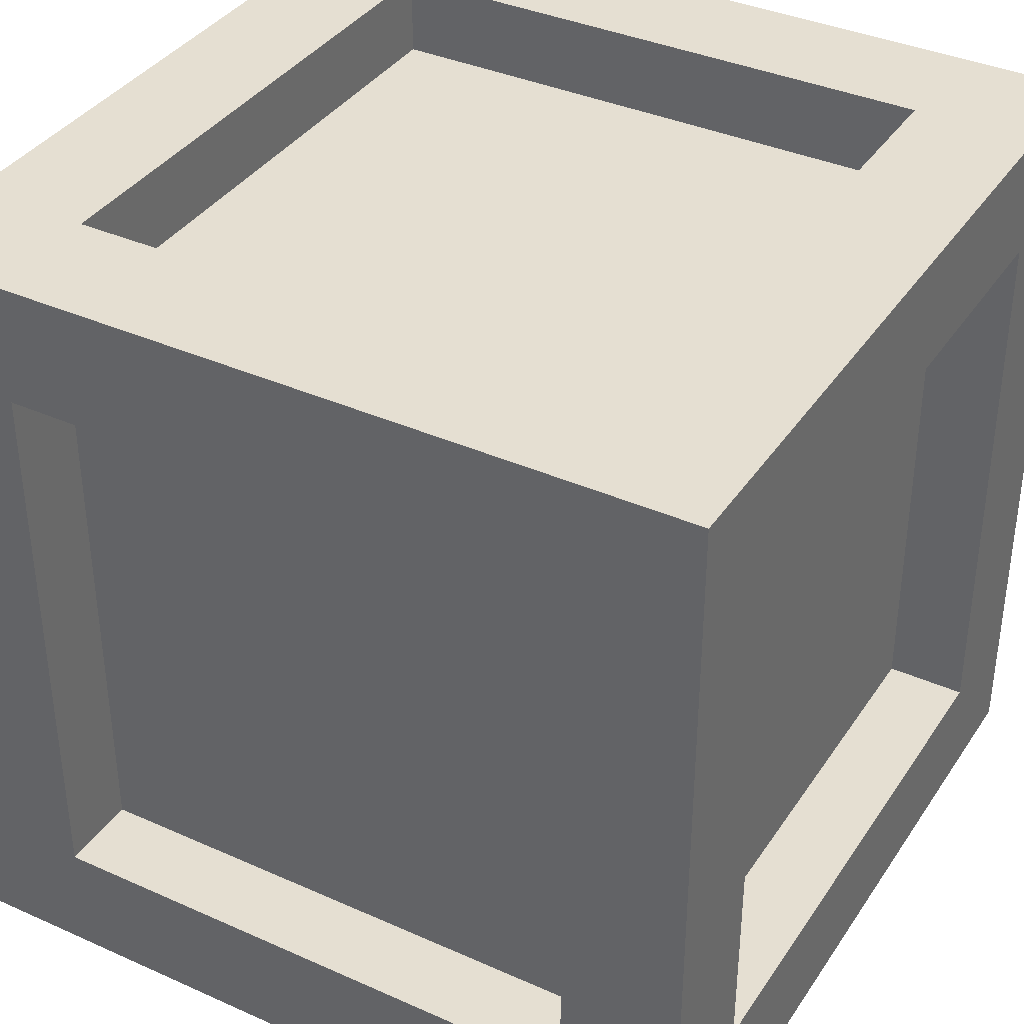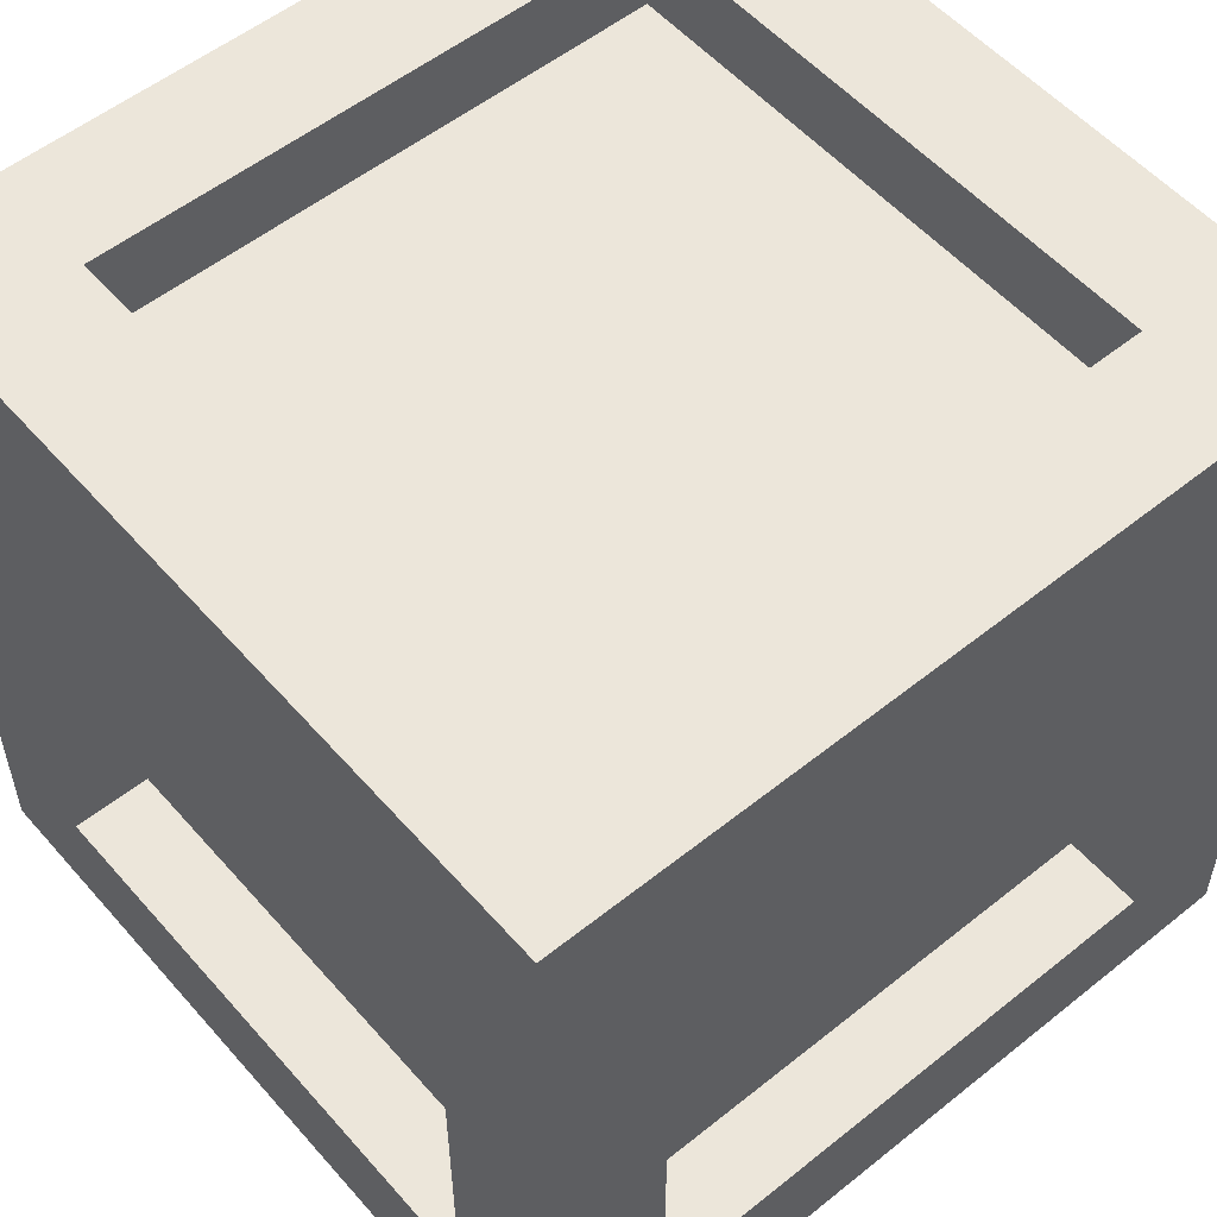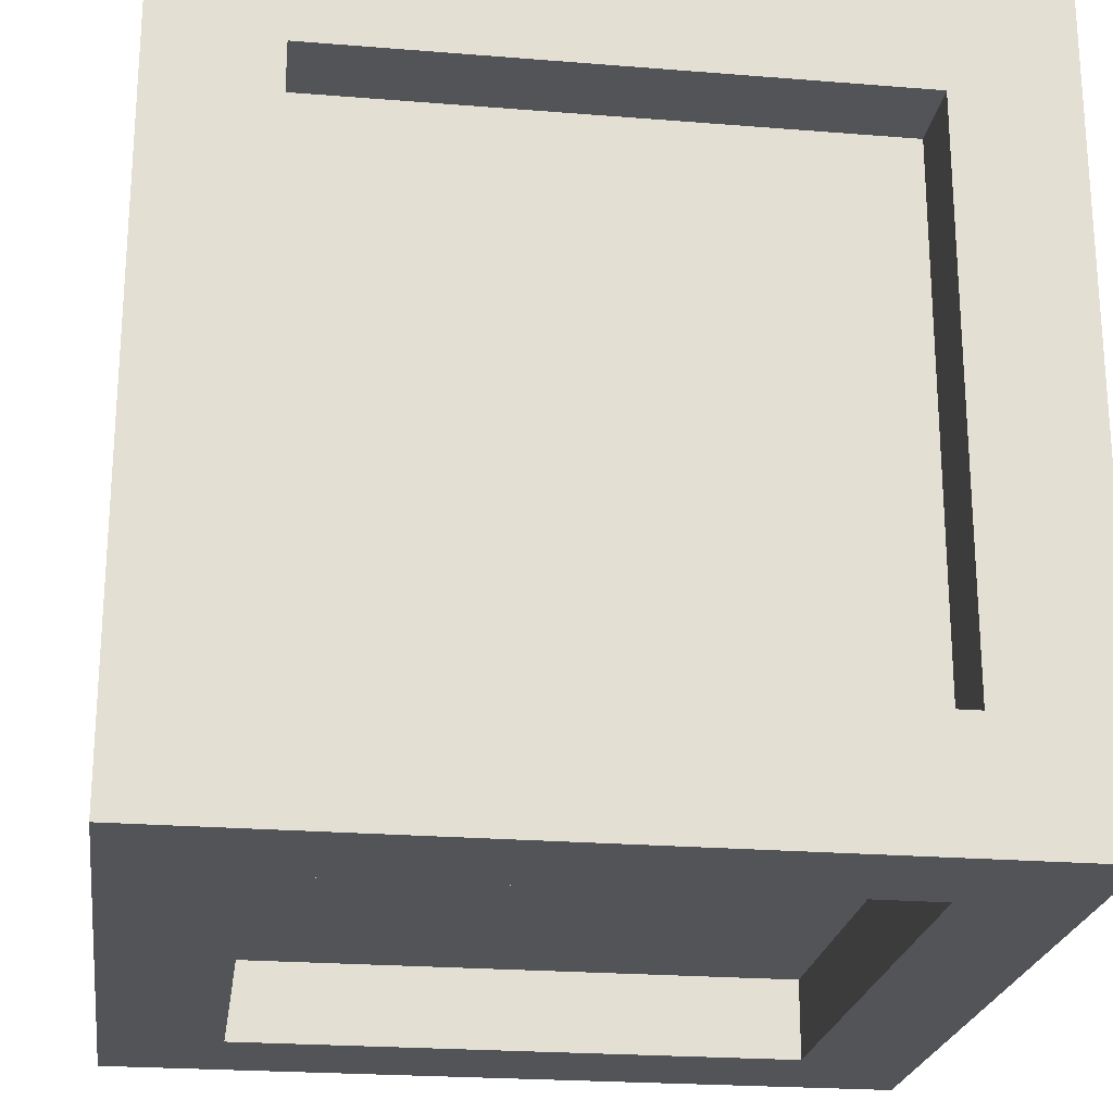
<metadata>
{"format":"obj","ext":"obj","renderer":"f3d","projection":"perspective","resolution":1024,"background":"white","views":[{"elev":37.3,"azim":-60.2,"up":"+Y"},{"elev":54.6,"azim":-130.3,"up":"+Z"},{"elev":-22.8,"azim":82.1,"up":"+Z"}]}
</metadata>
<code>
o
v -1 1 1
v -1 1 0.9
v -1 1 0.8
v -1 1 -0.8
v -1 1 -0.9
v -1 1 -1
v -1 1.1 1
v -1 1.1 0.9
v -1 1.1 0.8
v -1 1.1 -0.8
v -1 1.1 -0.9
v -1 1.1 -1
v -1 1.2 1
v -1 1.2 0.9
v -1 1.2 0.8
v -1 1.2 -0.8
v -1 1.2 -0.9
v -1 1.2 -1
v -1 1.3 0.7
v -1 1.3 -0.7
v -1 2.7 0.7
v -1 2.7 -0.7
v -1 2.8 1
v -1 2.8 0.9
v -1 2.8 0.8
v -1 2.8 -0.8
v -1 2.8 -0.9
v -1 2.8 -1
v -1 2.9 1
v -1 2.9 0.9
v -1 2.9 0.8
v -1 2.9 -0.8
v -1 2.9 -0.9
v -1 2.9 -1
v -1 3 1
v -1 3 0.9
v -1 3 0.8
v -1 3 -0.8
v -1 3 -0.9
v -1 3 -1
v -0.8 1.3 0.7
v -0.8 1.3 0.2
v -0.8 1.3 -0.2
v -0.8 1.3 -0.7
v -0.8 1.8 0.7
v -0.8 1.8 0.2
v -0.8 1.8 -0.2
v -0.8 1.8 -0.7
v -0.8 2.2 0.7
v -0.8 2.2 0.2
v -0.8 2.2 -0.2
v -0.8 2.2 -0.7
v -0.8 2.7 0.7
v -0.8 2.7 0.2
v -0.8 2.7 -0.2
v -0.8 2.7 -0.7
v 0.7 1 0.7
v 0.7 1 -0.7
v 0.7 1.2 0.7
v 0.7 1.2 0.2
v 0.7 1.2 -0.2
v 0.7 1.2 -0.7
v 0.7 1.3 1
v 0.7 1.3 0.8
v 0.7 1.3 -0.8
v 0.7 1.3 -1
v 0.7 1.8 0.8
v 0.7 1.8 -0.8
v 0.7 2.2 0.8
v 0.7 2.2 -0.8
v 0.7 2.7 1
v 0.7 2.7 0.8
v 0.7 2.7 -0.8
v 0.7 2.7 -1
v 0.7 2.8 0.7
v 0.7 2.8 0.2
v 0.7 2.8 -0.2
v 0.7 2.8 -0.7
v 0.7 3 0.7
v 0.7 3 -0.7
v -0.7 1 0.7
v -0.7 1 -0.7
v -0.7 1.2 0.7
v -0.7 1.2 0.2
v -0.7 1.2 -0.2
v -0.7 1.2 -0.7
v -0.7 1.3 1
v -0.7 1.3 0.8
v -0.7 1.3 -0.8
v -0.7 1.3 -1
v -0.7 1.8 0.8
v -0.7 1.8 -0.8
v -0.7 2.2 0.8
v -0.7 2.2 -0.8
v -0.7 2.7 1
v -0.7 2.7 0.8
v -0.7 2.7 -0.8
v -0.7 2.7 -1
v -0.7 2.8 0.7
v -0.7 2.8 0.2
v -0.7 2.8 -0.2
v -0.7 2.8 -0.7
v -0.7 3 0.7
v -0.7 3 -0.7
v 0.8 1.3 0.7
v 0.8 1.3 0.2
v 0.8 1.3 -0.2
v 0.8 1.3 -0.7
v 0.8 1.8 0.7
v 0.8 1.8 0.2
v 0.8 1.8 -0.2
v 0.8 1.8 -0.7
v 0.8 2.2 0.7
v 0.8 2.2 0.2
v 0.8 2.2 -0.2
v 0.8 2.2 -0.7
v 0.8 2.7 0.7
v 0.8 2.7 0.2
v 0.8 2.7 -0.2
v 0.8 2.7 -0.7
v 1 1 1
v 1 1 0.9
v 1 1 0.8
v 1 1 -0.8
v 1 1 -0.9
v 1 1 -1
v 1 1.1 1
v 1 1.1 0.9
v 1 1.1 0.8
v 1 1.1 -0.8
v 1 1.1 -0.9
v 1 1.1 -1
v 1 1.2 1
v 1 1.2 0.9
v 1 1.2 0.8
v 1 1.2 -0.8
v 1 1.2 -0.9
v 1 1.2 -1
v 1 1.3 0.7
v 1 1.3 -0.7
v 1 2.7 0.7
v 1 2.7 -0.7
v 1 2.8 1
v 1 2.8 0.9
v 1 2.8 0.8
v 1 2.8 -0.8
v 1 2.8 -0.9
v 1 2.8 -1
v 1 2.9 1
v 1 2.9 0.9
v 1 2.9 0.8
v 1 2.9 -0.8
v 1 2.9 -0.9
v 1 2.9 -1
v 1 3 1
v 1 3 0.9
v 1 3 0.8
v 1 3 -0.8
v 1 3 -0.9
v 1 3 -1
v -1 1 1
v -1 1.1 1
v -1 1.2 1
v -1 2.8 1
v -1 2.9 1
v -1 3 1
v -0.9 1 1
v -0.9 1.1 1
v -0.9 1.2 1
v -0.9 2.8 1
v -0.9 2.9 1
v -0.9 3 1
v -0.8 1 1
v -0.8 1.1 1
v -0.8 1.2 1
v -0.8 2.8 1
v -0.8 2.9 1
v -0.8 3 1
v -0.7 1.3 1
v -0.7 2.7 1
v 0.7 1.3 1
v 0.7 2.7 1
v 0.8 1 1
v 0.8 1.1 1
v 0.8 1.2 1
v 0.8 2.8 1
v 0.8 2.9 1
v 0.8 3 1
v 0.9 1 1
v 0.9 1.1 1
v 0.9 1.2 1
v 0.9 2.8 1
v 0.9 2.9 1
v 0.9 3 1
v 1 1 1
v 1 1.1 1
v 1 1.2 1
v 1 2.8 1
v 1 2.9 1
v 1 3 1
v -0.7 1.3 0.8
v -0.7 1.8 0.8
v -0.7 2.2 0.8
v -0.7 2.7 0.8
v -0.2 1.3 0.8
v -0.2 1.8 0.8
v -0.2 2.2 0.8
v -0.2 2.7 0.8
v 0.2 1.3 0.8
v 0.2 1.8 0.8
v 0.2 2.2 0.8
v 0.2 2.7 0.8
v 0.7 1.3 0.8
v 0.7 1.8 0.8
v 0.7 2.2 0.8
v 0.7 2.7 0.8
v -1 1.3 -0.7
v -1 2.7 -0.7
v -0.8 1.3 -0.7
v -0.8 1.8 -0.7
v -0.8 2.2 -0.7
v -0.8 2.7 -0.7
v -0.7 1 -0.7
v -0.7 1.2 -0.7
v -0.7 2.8 -0.7
v -0.7 3 -0.7
v -0.2 1.2 -0.7
v -0.2 2.8 -0.7
v 0.2 1.2 -0.7
v 0.2 2.8 -0.7
v 0.7 1 -0.7
v 0.7 1.2 -0.7
v 0.7 2.8 -0.7
v 0.7 3 -0.7
v 0.8 1.3 -0.7
v 0.8 1.8 -0.7
v 0.8 2.2 -0.7
v 0.8 2.7 -0.7
v 1 1.3 -0.7
v 1 2.7 -0.7
v -1 1.3 0.7
v -1 2.7 0.7
v -0.8 1.3 0.7
v -0.8 1.8 0.7
v -0.8 2.2 0.7
v -0.8 2.7 0.7
v -0.7 1 0.7
v -0.7 1.2 0.7
v -0.7 2.8 0.7
v -0.7 3 0.7
v -0.2 1.2 0.7
v -0.2 2.8 0.7
v 0.2 1.2 0.7
v 0.2 2.8 0.7
v 0.7 1 0.7
v 0.7 1.2 0.7
v 0.7 2.8 0.7
v 0.7 3 0.7
v 0.8 1.3 0.7
v 0.8 1.8 0.7
v 0.8 2.2 0.7
v 0.8 2.7 0.7
v 1 1.3 0.7
v 1 2.7 0.7
v -0.7 1.3 -0.8
v -0.7 1.8 -0.8
v -0.7 2.2 -0.8
v -0.7 2.7 -0.8
v -0.2 1.3 -0.8
v -0.2 1.8 -0.8
v -0.2 2.2 -0.8
v -0.2 2.7 -0.8
v 0.2 1.3 -0.8
v 0.2 1.8 -0.8
v 0.2 2.2 -0.8
v 0.2 2.7 -0.8
v 0.7 1.3 -0.8
v 0.7 1.8 -0.8
v 0.7 2.2 -0.8
v 0.7 2.7 -0.8
v -1 1 -1
v -1 1.1 -1
v -1 1.2 -1
v -1 2.8 -1
v -1 2.9 -1
v -1 3 -1
v -0.9 1 -1
v -0.9 1.1 -1
v -0.9 1.2 -1
v -0.9 2.8 -1
v -0.9 2.9 -1
v -0.9 3 -1
v -0.8 1 -1
v -0.8 1.1 -1
v -0.8 1.2 -1
v -0.8 2.8 -1
v -0.8 2.9 -1
v -0.8 3 -1
v -0.7 1.3 -1
v -0.7 2.7 -1
v 0.7 1.3 -1
v 0.7 2.7 -1
v 0.8 1 -1
v 0.8 1.1 -1
v 0.8 1.2 -1
v 0.8 2.8 -1
v 0.8 2.9 -1
v 0.8 3 -1
v 0.9 1 -1
v 0.9 1.1 -1
v 0.9 1.2 -1
v 0.9 2.8 -1
v 0.9 2.9 -1
v 0.9 3 -1
v 1 1 -1
v 1 1.1 -1
v 1 1.2 -1
v 1 2.8 -1
v 1 2.9 -1
v 1 3 -1
v -1 1 1
v -0.9 1 1
v -0.8 1 1
v 0.8 1 1
v 0.9 1 1
v 1 1 1
v -1 1 0.9
v -0.9 1 0.9
v -0.8 1 0.9
v 0.8 1 0.9
v 0.9 1 0.9
v 1 1 0.9
v -1 1 0.8
v -0.9 1 0.8
v -0.8 1 0.8
v 0.8 1 0.8
v 0.9 1 0.8
v 1 1 0.8
v -0.7 1 0.7
v 0.7 1 0.7
v -0.7 1 -0.7
v 0.7 1 -0.7
v -1 1 -0.8
v -0.9 1 -0.8
v -0.8 1 -0.8
v 0.8 1 -0.8
v 0.9 1 -0.8
v 1 1 -0.8
v -1 1 -0.9
v -0.9 1 -0.9
v -0.8 1 -0.9
v 0.8 1 -0.9
v 0.9 1 -0.9
v 1 1 -0.9
v -1 1 -1
v -0.9 1 -1
v -0.8 1 -1
v 0.8 1 -1
v 0.9 1 -1
v 1 1 -1
v -0.7 1.2 0.7
v -0.2 1.2 0.7
v 0.2 1.2 0.7
v 0.7 1.2 0.7
v -0.7 1.2 0.2
v -0.2 1.2 0.2
v 0.2 1.2 0.2
v 0.7 1.2 0.2
v -0.7 1.2 -0.2
v -0.2 1.2 -0.2
v 0.2 1.2 -0.2
v 0.7 1.2 -0.2
v -0.7 1.2 -0.7
v -0.2 1.2 -0.7
v 0.2 1.2 -0.7
v 0.7 1.2 -0.7
v -0.7 2.7 1
v 0.7 2.7 1
v -0.7 2.7 0.8
v -0.2 2.7 0.8
v 0.2 2.7 0.8
v 0.7 2.7 0.8
v -1 2.7 0.7
v -0.8 2.7 0.7
v 0.8 2.7 0.7
v 1 2.7 0.7
v -0.8 2.7 0.2
v 0.8 2.7 0.2
v -0.8 2.7 -0.2
v 0.8 2.7 -0.2
v -1 2.7 -0.7
v -0.8 2.7 -0.7
v 0.8 2.7 -0.7
v 1 2.7 -0.7
v -0.7 2.7 -0.8
v -0.2 2.7 -0.8
v 0.2 2.7 -0.8
v 0.7 2.7 -0.8
v -0.7 2.7 -1
v 0.7 2.7 -1
v -0.7 1.3 1
v 0.7 1.3 1
v -0.7 1.3 0.8
v -0.2 1.3 0.8
v 0.2 1.3 0.8
v 0.7 1.3 0.8
v -1 1.3 0.7
v -0.8 1.3 0.7
v 0.8 1.3 0.7
v 1 1.3 0.7
v -0.8 1.3 0.2
v 0.8 1.3 0.2
v -0.8 1.3 -0.2
v 0.8 1.3 -0.2
v -1 1.3 -0.7
v -0.8 1.3 -0.7
v 0.8 1.3 -0.7
v 1 1.3 -0.7
v -0.7 1.3 -0.8
v -0.2 1.3 -0.8
v 0.2 1.3 -0.8
v 0.7 1.3 -0.8
v -0.7 1.3 -1
v 0.7 1.3 -1
v -0.7 2.8 0.7
v -0.2 2.8 0.7
v 0.2 2.8 0.7
v 0.7 2.8 0.7
v -0.7 2.8 0.2
v -0.2 2.8 0.2
v 0.2 2.8 0.2
v 0.7 2.8 0.2
v -0.7 2.8 -0.2
v -0.2 2.8 -0.2
v 0.2 2.8 -0.2
v 0.7 2.8 -0.2
v -0.7 2.8 -0.7
v -0.2 2.8 -0.7
v 0.2 2.8 -0.7
v 0.7 2.8 -0.7
v -1 3 1
v -0.9 3 1
v -0.8 3 1
v 0.8 3 1
v 0.9 3 1
v 1 3 1
v -1 3 0.9
v -0.9 3 0.9
v -0.8 3 0.9
v 0.8 3 0.9
v 0.9 3 0.9
v 1 3 0.9
v -1 3 0.8
v -0.9 3 0.8
v -0.8 3 0.8
v 0.8 3 0.8
v 0.9 3 0.8
v 1 3 0.8
v -0.7 3 0.7
v 0.7 3 0.7
v -0.7 3 -0.7
v 0.7 3 -0.7
v -1 3 -0.8
v -0.9 3 -0.8
v -0.8 3 -0.8
v 0.8 3 -0.8
v 0.9 3 -0.8
v 1 3 -0.8
v -1 3 -0.9
v -0.9 3 -0.9
v -0.8 3 -0.9
v 0.8 3 -0.9
v 0.9 3 -0.9
v 1 3 -0.9
v -1 3 -1
v -0.9 3 -1
v -0.8 3 -1
v 0.8 3 -1
v 0.9 3 -1
v 1 3 -1
f 7 2 1
f 8 3 2
f 8 2 7
f 9 4 3
f 9 3 8
f 10 5 4
f 10 4 9
f 11 6 5
f 11 5 10
f 12 6 11
f 13 10 9
f 13 8 7
f 13 12 11
f 13 11 10
f 13 9 8
f 14 12 13
f 15 12 14
f 16 12 15
f 17 12 16
f 18 12 17
f 19 16 15
f 20 16 19
f 21 19 15
f 22 16 20
f 23 14 13
f 24 15 14
f 24 14 23
f 25 22 21
f 25 15 24
f 25 21 15
f 26 17 16
f 26 22 25
f 26 16 22
f 27 18 17
f 27 17 26
f 28 18 27
f 29 24 23
f 29 25 24
f 29 28 27
f 29 27 26
f 29 26 25
f 30 28 29
f 31 28 30
f 32 28 31
f 33 28 32
f 34 28 33
f 35 30 29
f 36 31 30
f 36 30 35
f 37 32 31
f 37 31 36
f 38 33 32
f 38 32 37
f 39 34 33
f 39 33 38
f 40 34 39
f 45 42 41
f 46 43 42
f 46 42 45
f 47 44 43
f 47 43 46
f 48 44 47
f 49 46 45
f 49 47 46
f 49 48 47
f 50 48 49
f 51 48 50
f 52 48 51
f 53 50 49
f 54 51 50
f 54 50 53
f 55 52 51
f 55 51 54
f 56 52 55
f 59 58 57
f 60 58 59
f 61 58 60
f 62 58 61
f 67 64 63
f 68 66 65
f 69 67 63
f 70 66 68
f 71 69 63
f 72 69 71
f 73 66 70
f 74 66 73
f 79 76 75
f 79 78 77
f 79 77 76
f 80 78 79
f 81 82 83
f 83 82 84
f 84 82 85
f 85 82 86
f 87 88 91
f 89 90 92
f 87 91 93
f 92 90 94
f 87 93 95
f 95 93 96
f 94 90 97
f 97 90 98
f 99 100 103
f 101 102 103
f 100 101 103
f 103 102 104
f 105 106 109
f 106 107 110
f 109 106 110
f 107 108 111
f 110 107 111
f 111 108 112
f 109 110 113
f 110 111 113
f 111 112 113
f 113 112 114
f 114 112 115
f 115 112 116
f 113 114 117
f 114 115 118
f 117 114 118
f 115 116 119
f 118 115 119
f 119 116 120
f 121 122 127
f 122 123 128
f 127 122 128
f 123 124 129
f 128 123 129
f 124 125 130
f 129 124 130
f 125 126 131
f 130 125 131
f 131 126 132
f 129 130 133
f 127 128 133
f 131 132 133
f 130 131 133
f 128 129 133
f 133 132 134
f 134 132 135
f 135 132 136
f 136 132 137
f 137 132 138
f 135 136 139
f 139 136 140
f 135 139 141
f 140 136 142
f 133 134 143
f 134 135 144
f 143 134 144
f 141 142 145
f 144 135 145
f 135 141 145
f 136 137 146
f 145 142 146
f 142 136 146
f 137 138 147
f 146 137 147
f 147 138 148
f 143 144 149
f 144 145 149
f 147 148 149
f 146 147 149
f 145 146 149
f 149 148 150
f 150 148 151
f 151 148 152
f 152 148 153
f 153 148 154
f 149 150 155
f 150 151 156
f 155 150 156
f 151 152 157
f 156 151 157
f 152 153 158
f 157 152 158
f 153 154 159
f 158 153 159
f 159 154 160
f 167 162 161
f 168 163 162
f 168 162 167
f 169 164 163
f 169 163 168
f 170 165 164
f 170 164 169
f 171 166 165
f 171 165 170
f 172 166 171
f 173 170 169
f 173 168 167
f 173 172 171
f 173 171 170
f 173 169 168
f 174 172 173
f 175 172 174
f 176 172 175
f 177 172 176
f 178 172 177
f 179 176 175
f 180 176 179
f 181 179 175
f 182 176 180
f 183 174 173
f 184 175 174
f 184 174 183
f 185 182 181
f 185 175 184
f 185 181 175
f 186 177 176
f 186 182 185
f 186 176 182
f 187 178 177
f 187 177 186
f 188 178 187
f 189 184 183
f 189 185 184
f 189 188 187
f 189 187 186
f 189 186 185
f 190 188 189
f 191 188 190
f 192 188 191
f 193 188 192
f 194 188 193
f 195 190 189
f 196 191 190
f 196 190 195
f 197 192 191
f 197 191 196
f 198 193 192
f 198 192 197
f 199 194 193
f 199 193 198
f 200 194 199
f 205 202 201
f 206 203 202
f 206 202 205
f 207 204 203
f 207 203 206
f 208 204 207
f 209 206 205
f 209 207 206
f 209 208 207
f 210 208 209
f 211 208 210
f 212 208 211
f 213 210 209
f 214 211 210
f 214 210 213
f 215 212 211
f 215 211 214
f 216 212 215
f 219 218 217
f 220 218 219
f 221 218 220
f 222 218 221
f 227 224 223
f 228 226 225
f 229 227 223
f 230 226 228
f 231 229 223
f 232 229 231
f 233 226 230
f 234 226 233
f 239 236 235
f 239 238 237
f 239 237 236
f 240 238 239
f 241 242 243
f 243 242 244
f 244 242 245
f 245 242 246
f 247 248 251
f 249 250 252
f 247 251 253
f 252 250 254
f 247 253 255
f 255 253 256
f 254 250 257
f 257 250 258
f 259 260 263
f 261 262 263
f 260 261 263
f 263 262 264
f 265 266 269
f 266 267 270
f 269 266 270
f 267 268 271
f 270 267 271
f 271 268 272
f 269 270 273
f 270 271 273
f 271 272 273
f 273 272 274
f 274 272 275
f 275 272 276
f 273 274 277
f 274 275 278
f 277 274 278
f 275 276 279
f 278 275 279
f 279 276 280
f 281 282 287
f 282 283 288
f 287 282 288
f 283 284 289
f 288 283 289
f 284 285 290
f 289 284 290
f 285 286 291
f 290 285 291
f 291 286 292
f 289 290 293
f 287 288 293
f 291 292 293
f 290 291 293
f 288 289 293
f 293 292 294
f 294 292 295
f 295 292 296
f 296 292 297
f 297 292 298
f 295 296 299
f 299 296 300
f 295 299 301
f 300 296 302
f 293 294 303
f 294 295 304
f 303 294 304
f 301 302 305
f 304 295 305
f 295 301 305
f 296 297 306
f 305 302 306
f 302 296 306
f 297 298 307
f 306 297 307
f 307 298 308
f 303 304 309
f 304 305 309
f 307 308 309
f 306 307 309
f 305 306 309
f 309 308 310
f 310 308 311
f 311 308 312
f 312 308 313
f 313 308 314
f 309 310 315
f 310 311 316
f 315 310 316
f 311 312 317
f 316 311 317
f 312 313 318
f 317 312 318
f 313 314 319
f 318 313 319
f 319 314 320
f 327 322 321
f 328 323 322
f 328 322 327
f 329 324 323
f 329 323 328
f 330 325 324
f 330 324 329
f 331 326 325
f 331 325 330
f 332 326 331
f 333 330 329
f 333 328 327
f 333 332 331
f 333 331 330
f 333 329 328
f 334 332 333
f 335 332 334
f 336 332 335
f 337 332 336
f 338 332 337
f 339 336 335
f 340 336 339
f 341 339 335
f 342 336 340
f 343 334 333
f 344 335 334
f 344 334 343
f 345 342 341
f 345 335 344
f 345 341 335
f 346 337 336
f 346 342 345
f 346 336 342
f 347 338 337
f 347 337 346
f 348 338 347
f 349 344 343
f 349 345 344
f 349 348 347
f 349 347 346
f 349 346 345
f 350 348 349
f 351 348 350
f 352 348 351
f 353 348 352
f 354 348 353
f 355 350 349
f 356 351 350
f 356 350 355
f 357 352 351
f 357 351 356
f 358 353 352
f 358 352 357
f 359 354 353
f 359 353 358
f 360 354 359
f 365 362 361
f 366 363 362
f 366 362 365
f 367 364 363
f 367 363 366
f 368 364 367
f 369 366 365
f 369 367 366
f 369 368 367
f 370 368 369
f 371 368 370
f 372 368 371
f 373 370 369
f 374 371 370
f 374 370 373
f 375 372 371
f 375 371 374
f 376 372 375
f 379 378 377
f 380 378 379
f 381 378 380
f 382 378 381
f 387 384 383
f 388 386 385
f 389 387 383
f 390 386 388
f 391 389 383
f 392 389 391
f 393 386 390
f 394 386 393
f 399 396 395
f 399 398 397
f 399 397 396
f 400 398 399
f 401 402 403
f 403 402 404
f 404 402 405
f 405 402 406
f 407 408 411
f 409 410 412
f 407 411 413
f 412 410 414
f 407 413 415
f 415 413 416
f 414 410 417
f 417 410 418
f 419 420 423
f 421 422 423
f 420 421 423
f 423 422 424
f 425 426 429
f 426 427 430
f 429 426 430
f 427 428 431
f 430 427 431
f 431 428 432
f 429 430 433
f 430 431 433
f 431 432 433
f 433 432 434
f 434 432 435
f 435 432 436
f 433 434 437
f 434 435 438
f 437 434 438
f 435 436 439
f 438 435 439
f 439 436 440
f 441 442 447
f 442 443 448
f 447 442 448
f 443 444 449
f 448 443 449
f 444 445 450
f 449 444 450
f 445 446 451
f 450 445 451
f 451 446 452
f 449 450 453
f 447 448 453
f 451 452 453
f 450 451 453
f 448 449 453
f 453 452 454
f 454 452 455
f 455 452 456
f 456 452 457
f 457 452 458
f 455 456 459
f 459 456 460
f 455 459 461
f 460 456 462
f 453 454 463
f 454 455 464
f 463 454 464
f 461 462 465
f 464 455 465
f 455 461 465
f 456 457 466
f 465 462 466
f 462 456 466
f 457 458 467
f 466 457 467
f 467 458 468
f 463 464 469
f 464 465 469
f 467 468 469
f 466 467 469
f 465 466 469
f 469 468 470
f 470 468 471
f 471 468 472
f 472 468 473
f 473 468 474
f 469 470 475
f 470 471 476
f 475 470 476
f 471 472 477
f 476 471 477
f 472 473 478
f 477 472 478
f 473 474 479
f 478 473 479
f 479 474 480

</code>
